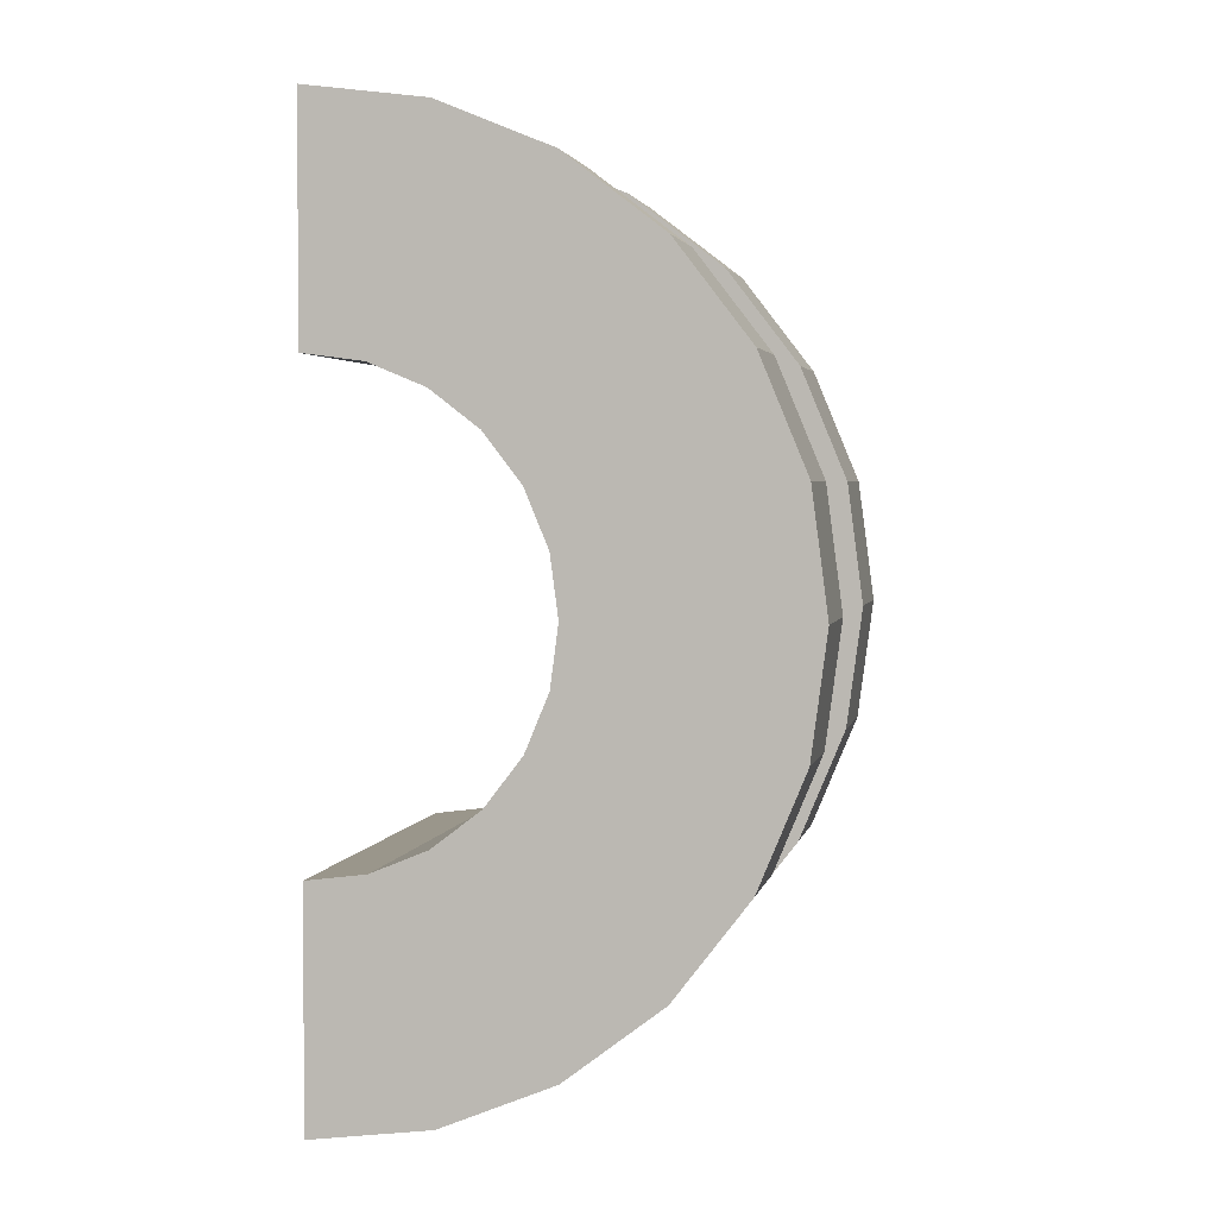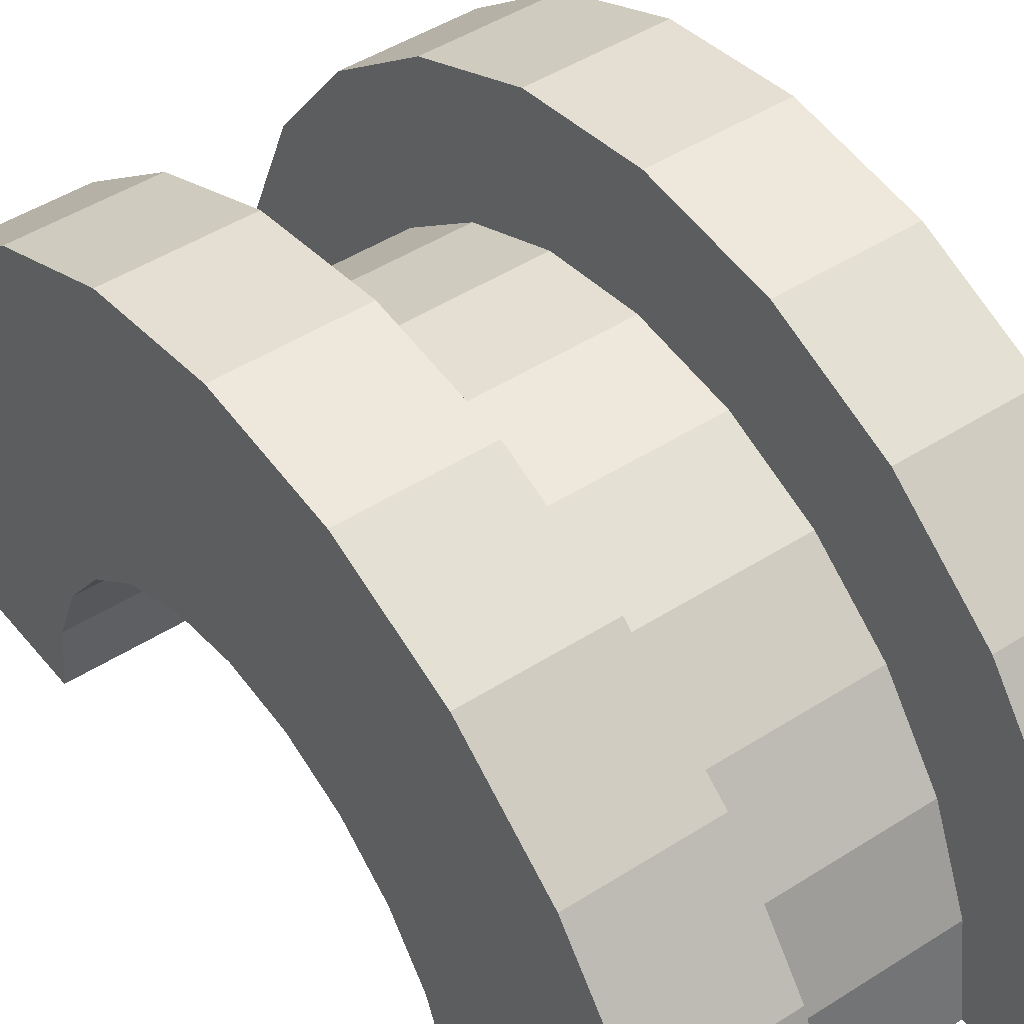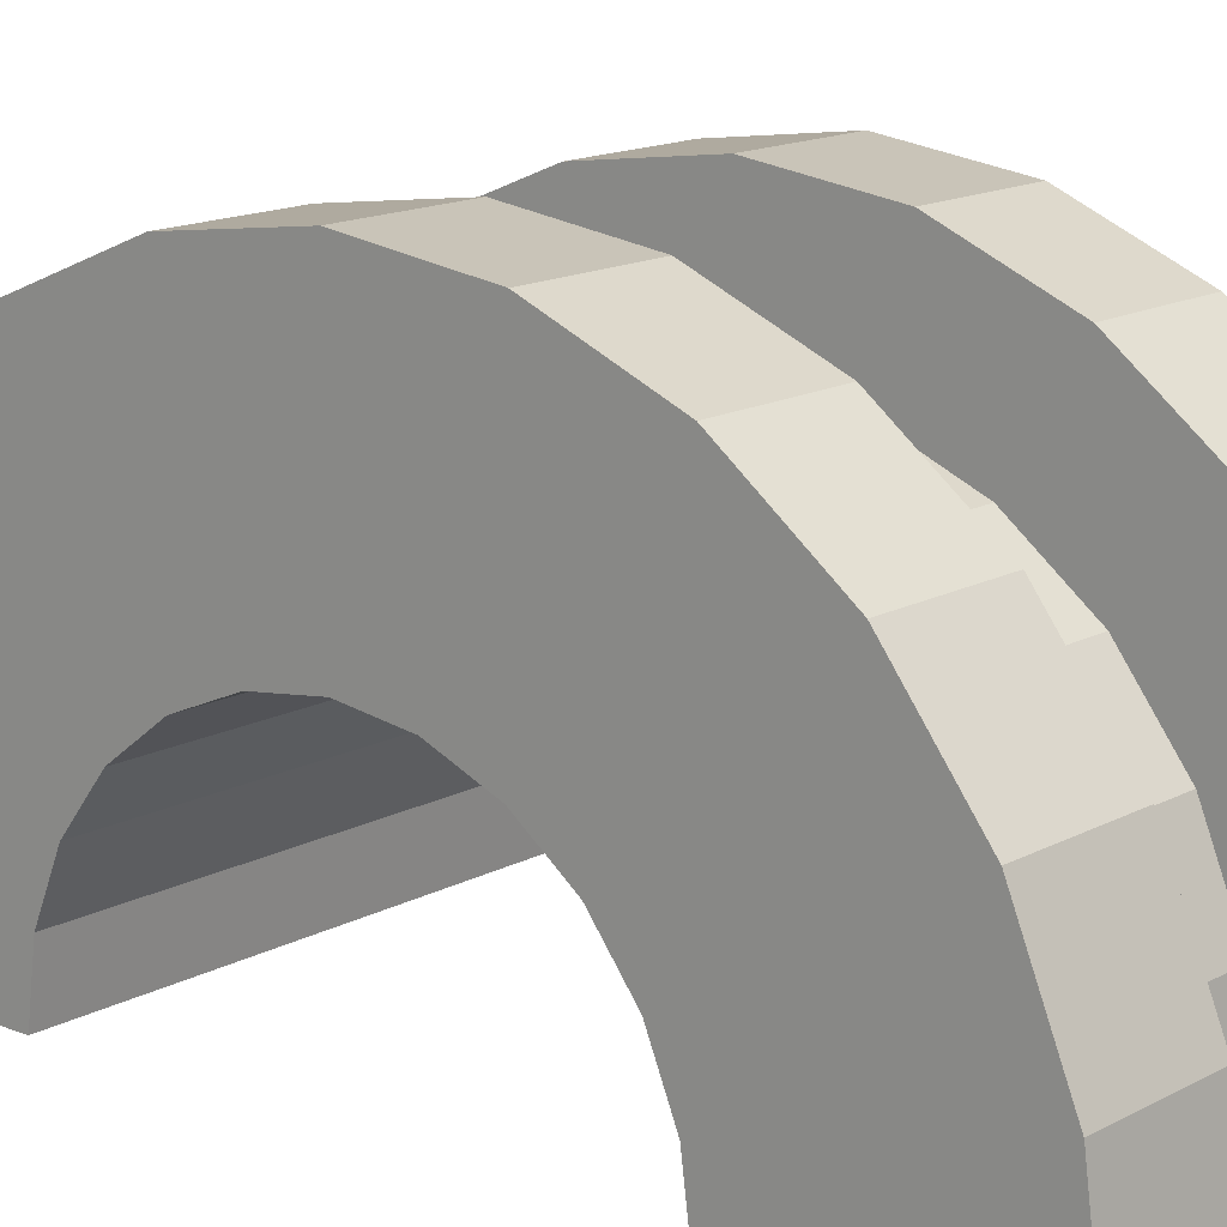
<metadata>
{"format":"obj","ext":"obj","renderer":"f3d","projection":"perspective","resolution":1024,"background":"white","views":[{"elev":3.1,"azim":-78.4,"up":"+Y"},{"elev":45.8,"azim":-36.5,"up":"+Z"},{"elev":14.7,"azim":130.8,"up":"+Z"}]}
</metadata>
<code>
v 10.8 0.7765 2.898
v 12.46 0 3
v 12.46 0.7765 2.898
v 12.46 0 3
v 10.8 0.7765 2.898
v 10.8 0 3
v 12.46 3 0
v 10.8 3 0
v 12.46 3 0
v 10.8 3 0
v 12.46 3 0
v 10.8 3 0
v 10.8 -2.898 0.7765
v 12.46 -3 0
v 12.46 -2.898 0.7765
v 12.46 -3 0
v 10.8 -2.898 0.7765
v 10.8 -3 0
v 12.46 2.598 1.5
v 10.8 2.121 2.121
v 12.46 2.121 2.121
v 10.8 2.121 2.121
v 12.46 2.598 1.5
v 10.8 2.598 1.5
v 10.8 2.121 2.121
v 12.46 1.5 2.598
v 12.46 2.121 2.121
v 12.46 1.5 2.598
v 10.8 2.121 2.121
v 10.8 1.5 2.598
v 12.46 2.898 0.7765
v 10.8 2.598 1.5
v 12.46 2.598 1.5
v 10.8 2.598 1.5
v 12.46 2.898 0.7765
v 10.8 2.898 0.7765
v 10.8 -2.598 1.5
v 12.46 -2.121 2.121
v 10.8 -2.121 2.121
v 12.46 -2.121 2.121
v 10.8 -2.598 1.5
v 12.46 -2.598 1.5
v 9.798 1.932 0.5176
v 9.798 3.864 1.035
v 9.798 4 0
v 9.798 3.864 1.035
v 9.798 1.932 0.5176
v 9.798 3.464 2
v 9.798 1.932 0.5176
v 9.798 4 0
v 9.798 2 0
v 9.798 1.732 1
v 9.798 3.464 2
v 9.798 1.932 0.5176
v 9.798 3.464 2
v 9.798 1.732 1
v 9.798 2.828 2.828
v 9.798 1.414 1.414
v 9.798 2.828 2.828
v 9.798 1.732 1
v 9.798 2.828 2.828
v 9.798 1.414 1.414
v 9.798 2 3.464
v 9.798 1 1.732
v 9.798 2 3.464
v 9.798 1.414 1.414
v 9.798 2 3.464
v 9.798 1 1.732
v 9.798 1.035 3.864
v 9.798 0.5176 1.932
v 9.798 1.035 3.864
v 9.798 1 1.732
v 9.798 0 2
v 9.798 1.035 3.864
v 9.798 0.5176 1.932
v 9.798 0 2
v 9.798 0 4
v 9.798 1.035 3.864
v 9.798 -0.5176 1.932
v 9.798 0 4
v 9.798 0 2
v 9.798 -1.035 3.864
v 9.798 -0.5176 1.932
v 9.798 -1 1.732
v 9.798 -0.5176 1.932
v 9.798 -1.035 3.864
v 9.798 0 4
v 9.798 -2 3.464
v 9.798 -1 1.732
v 9.798 -1.414 1.414
v 9.798 -2.828 2.828
v 9.798 -1.414 1.414
v 9.798 -1.732 1
v 9.798 -3.464 2
v 9.798 -1.732 1
v 9.798 -1.932 0.5176
v 9.798 -1 1.732
v 9.798 -2 3.464
v 9.798 -1.035 3.864
v 9.798 -3.864 1.035
v 9.798 -1.932 0.5176
v 9.798 -2 0
v 9.798 -1.414 1.414
v 9.798 -2.828 2.828
v 9.798 -2 3.464
v 9.798 -1.732 1
v 9.798 -3.464 2
v 9.798 -2.828 2.828
v 9.798 -1.932 0.5176
v 9.798 -3.864 1.035
v 9.798 -3.464 2
v 9.798 -3.864 1.035
v 9.798 -2 0
v 9.798 -4 0
v 10.8 1.5 2.598
v 12.46 0.7765 2.898
v 12.46 1.5 2.598
v 12.46 0.7765 2.898
v 10.8 1.5 2.598
v 10.8 0.7765 2.898
v 12.46 3 0
v 10.8 2.898 0.7765
v 12.46 2.898 0.7765
v 10.8 2.898 0.7765
v 12.46 3 0
v 10.8 3 0
v 10.8 -3 0
v 12.46 -3 0
v 10.8 -3 0
v 12.46 -3 0
v 10.8 -3 0
v 12.46 -3 0
v 10.8 -2.898 0.7765
v 12.46 -2.598 1.5
v 10.8 -2.598 1.5
v 12.46 -2.598 1.5
v 10.8 -2.898 0.7765
v 12.46 -2.898 0.7765
v 10.8 -1.5 2.598
v 12.46 -2.121 2.121
v 12.46 -1.5 2.598
v 12.46 -2.121 2.121
v 10.8 -1.5 2.598
v 10.8 -2.121 2.121
v 10.8 0 3
v 12.46 -0.7765 2.898
v 12.46 0 3
v 12.46 -0.7765 2.898
v 10.8 0 3
v 10.8 -0.7765 2.898
v 10.8 -0.7765 2.898
v 12.46 -1.5 2.598
v 12.46 -0.7765 2.898
v 12.46 -1.5 2.598
v 10.8 -0.7765 2.898
v 10.8 -1.5 2.598
v 9.798 0 2
v 13.46 0.5176 1.932
v 13.46 0 2
v 13.46 0.5176 1.932
v 9.798 0 2
v 9.798 0.5176 1.932
v 13.46 2 0
v 13.46 2 0
v 9.798 2 0
v 13.46 -2 0
v 9.798 -1.932 0.5176
v 13.46 -1.932 0.5176
v 9.798 -1.932 0.5176
v 13.46 -2 0
v 9.798 -2 0
v 13.46 -2 0
v 13.46 -2 0
v 9.798 -2 0
v 9.798 -1.414 1.414
v 13.46 -1 1.732
v 13.46 -1.414 1.414
v 13.46 -1 1.732
v 9.798 -1.414 1.414
v 9.798 -1 1.732
v 9.798 1.732 1
v 13.46 1.414 1.414
v 9.798 1.414 1.414
v 13.46 1.414 1.414
v 9.798 1.732 1
v 13.46 1.732 1
v 9.798 1.932 0.5176
v 13.46 2 0
v 13.46 1.932 0.5176
v 13.46 2 0
v 9.798 1.932 0.5176
v 9.798 2 0
v 9.798 -0.5176 1.932
v 13.46 0 2
v 13.46 -0.5176 1.932
v 13.46 0 2
v 9.798 -0.5176 1.932
v 9.798 0 2
v 9.798 1 1.732
v 13.46 1.414 1.414
v 13.46 1 1.732
v 13.46 1.414 1.414
v 9.798 1 1.732
v 9.798 1.414 1.414
v 9.798 0.5176 1.932
v 13.46 1 1.732
v 13.46 0.5176 1.932
v 13.46 1 1.732
v 9.798 0.5176 1.932
v 9.798 1 1.732
v 9.798 1.932 0.5176
v 13.46 1.732 1
v 9.798 1.732 1
v 13.46 1.732 1
v 9.798 1.932 0.5176
v 13.46 1.932 0.5176
v 13.46 -1.732 1
v 9.798 -1.414 1.414
v 13.46 -1.414 1.414
v 9.798 -1.414 1.414
v 13.46 -1.732 1
v 9.798 -1.732 1
v 9.798 -1 1.732
v 13.46 -0.5176 1.932
v 13.46 -1 1.732
v 13.46 -0.5176 1.932
v 9.798 -1 1.732
v 9.798 -0.5176 1.932
v 13.46 -1.932 0.5176
v 9.798 -1.732 1
v 13.46 -1.732 1
v 9.798 -1.732 1
v 13.46 -1.932 0.5176
v 9.798 -1.932 0.5176
v 9.798 1.035 3.864
v 10.8 0 4
v 10.8 1.035 3.864
v 10.8 0 4
v 9.798 1.035 3.864
v 9.798 0 4
v 10.8 4 0
v 9.798 4 0
v 10.8 4 0
v 10.8 3.464 2
v 9.798 2.828 2.828
v 10.8 2.828 2.828
v 9.798 2.828 2.828
v 10.8 3.464 2
v 9.798 3.464 2
v 9.798 2.828 2.828
v 10.8 2 3.464
v 10.8 2.828 2.828
v 10.8 2 3.464
v 9.798 2.828 2.828
v 9.798 2 3.464
v 10.8 3.864 1.035
v 9.798 3.464 2
v 10.8 3.464 2
v 9.798 3.464 2
v 10.8 3.864 1.035
v 9.798 3.864 1.035
v 9.798 -3.464 2
v 10.8 -2.828 2.828
v 9.798 -2.828 2.828
v 10.8 -2.828 2.828
v 9.798 -3.464 2
v 10.8 -3.464 2
v 9.798 2 3.464
v 10.8 1.035 3.864
v 10.8 2 3.464
v 10.8 1.035 3.864
v 9.798 2 3.464
v 9.798 1.035 3.864
v 10.8 3.864 1.035
v 10.8 2.898 0.7765
v 10.8 3 0
v 10.8 2.598 1.5
v 10.8 3.464 2
v 10.8 2.828 2.828
v 10.8 3.464 2
v 10.8 2.598 1.5
v 10.8 2.898 0.7765
v 10.8 2.828 2.828
v 10.8 2.121 2.121
v 10.8 2.598 1.5
v 10.8 2 3.464
v 10.8 2.121 2.121
v 10.8 2.828 2.828
v 10.8 2 3.464
v 10.8 1.5 2.598
v 10.8 2.121 2.121
v 10.8 1.035 3.864
v 10.8 1.5 2.598
v 10.8 2 3.464
v 10.8 1.035 3.864
v 10.8 0.7765 2.898
v 10.8 1.5 2.598
v 10.8 0 4
v 10.8 0.7765 2.898
v 10.8 1.035 3.864
v 10.8 0 4
v 10.8 0 3
v 10.8 0.7765 2.898
v 10.8 0 4
v 10.8 -0.7765 2.898
v 10.8 0 3
v 10.8 -1.035 3.864
v 10.8 -0.7765 2.898
v 10.8 0 4
v 10.8 -1.035 3.864
v 10.8 -1.5 2.598
v 10.8 -0.7765 2.898
v 10.8 -2 3.464
v 10.8 -1.5 2.598
v 10.8 -1.035 3.864
v 10.8 -2 3.464
v 10.8 -2.121 2.121
v 10.8 -1.5 2.598
v 10.8 -2.828 2.828
v 10.8 -2.121 2.121
v 10.8 -2 3.464
v 10.8 -2.121 2.121
v 10.8 -2.828 2.828
v 10.8 -2.598 1.5
v 10.8 -3.464 2
v 10.8 -2.598 1.5
v 10.8 -2.828 2.828
v 10.8 -2.598 1.5
v 10.8 -3.464 2
v 10.8 -2.898 0.7765
v 10.8 -3.864 1.035
v 10.8 -2.898 0.7765
v 10.8 -3.464 2
v 10.8 -2.898 0.7765
v 10.8 -3.864 1.035
v 10.8 -3 0
v 10.8 -4 0
v 10.8 -3 0
v 10.8 -3.864 1.035
v 10.8 -3 0
v 10.8 -4 0
v 10.8 -3 0
v 10.8 -3 0
v 10.8 -4 0
v 10.8 -4 0
v 10.8 3 0
v 10.8 4 0
v 10.8 3.864 1.035
v 10.8 2.898 0.7765
v 10.8 3.864 1.035
v 10.8 3.464 2
v 10.8 4 0
v 10.8 3 0
v 10.8 4 0
v 10.8 4 0
v 10.8 3 0
v 10.8 3 0
v 10.8 4 0
v 9.798 3.864 1.035
v 10.8 3.864 1.035
v 9.798 3.864 1.035
v 10.8 4 0
v 9.798 4 0
v 10.8 -4 0
v 9.798 -4 0
v 10.8 -4 0
v 9.798 -3.864 1.035
v 10.8 -3.464 2
v 9.798 -3.464 2
v 10.8 -3.464 2
v 9.798 -3.864 1.035
v 10.8 -3.864 1.035
v 9.798 -2 3.464
v 10.8 -2.828 2.828
v 10.8 -2 3.464
v 10.8 -2.828 2.828
v 9.798 -2 3.464
v 9.798 -2.828 2.828
v 9.798 0 4
v 10.8 -1.035 3.864
v 10.8 0 4
v 10.8 -1.035 3.864
v 9.798 0 4
v 9.798 -1.035 3.864
v 9.798 -3.864 1.035
v 10.8 -4 0
v 10.8 -3.864 1.035
v 10.8 -4 0
v 9.798 -3.864 1.035
v 9.798 -4 0
v 9.798 -1.035 3.864
v 10.8 -2 3.464
v 10.8 -1.035 3.864
v 10.8 -2 3.464
v 9.798 -1.035 3.864
v 9.798 -2 3.464
v 12.46 1.035 3.864
v 13.46 0 4
v 13.46 1.035 3.864
v 13.46 0 4
v 12.46 1.035 3.864
v 12.46 0 4
v 13.46 4 0
v 12.46 4 0
v 13.46 4 0
v 12.46 4 0
v 13.46 4 0
v 12.46 4 0
v 13.46 3.464 2
v 12.46 2.828 2.828
v 13.46 2.828 2.828
v 12.46 2.828 2.828
v 13.46 3.464 2
v 12.46 3.464 2
v 12.46 2.828 2.828
v 13.46 2 3.464
v 13.46 2.828 2.828
v 13.46 2 3.464
v 12.46 2.828 2.828
v 12.46 2 3.464
v 13.46 3.864 1.035
v 12.46 3.464 2
v 13.46 3.464 2
v 12.46 3.464 2
v 13.46 3.864 1.035
v 12.46 3.864 1.035
v 12.46 -3.464 2
v 13.46 -2.828 2.828
v 12.46 -2.828 2.828
v 13.46 -2.828 2.828
v 12.46 -3.464 2
v 13.46 -3.464 2
v 12.46 -4 0
v 12.46 -3 0
v 12.46 -3 0
v 12.46 -3 0
v 12.46 -3.864 1.035
v 12.46 -3.464 2
v 12.46 -4 0
v 12.46 -3 0
v 12.46 -4 0
v 12.46 -3 0
v 12.46 -4 0
v 12.46 -3.864 1.035
v 12.46 3 0
v 12.46 4 0
v 12.46 4 0
v 12.46 4 0
v 12.46 2.898 0.7765
v 12.46 3.864 1.035
v 12.46 3 0
v 12.46 4 0
v 12.46 3 0
v 12.46 4 0
v 12.46 3 0
v 12.46 2.898 0.7765
v 12.46 3.864 1.035
v 12.46 2.898 0.7765
v 12.46 3.464 2
v 12.46 2.598 1.5
v 12.46 3.464 2
v 12.46 2.898 0.7765
v 12.46 3.464 2
v 12.46 2.598 1.5
v 12.46 2.828 2.828
v 12.46 2.121 2.121
v 12.46 2.828 2.828
v 12.46 2.598 1.5
v 12.46 2.121 2.121
v 12.46 2 3.464
v 12.46 2.828 2.828
v 12.46 1.5 2.598
v 12.46 2 3.464
v 12.46 2.121 2.121
v 12.46 1.5 2.598
v 12.46 1.035 3.864
v 12.46 2 3.464
v 12.46 0.7765 2.898
v 12.46 1.035 3.864
v 12.46 1.5 2.598
v 12.46 0 3
v 12.46 1.035 3.864
v 12.46 0.7765 2.898
v 12.46 0 3
v 12.46 0 4
v 12.46 1.035 3.864
v 12.46 -0.7765 2.898
v 12.46 0 4
v 12.46 0 3
v 12.46 -0.7765 2.898
v 12.46 -1.035 3.864
v 12.46 0 4
v 12.46 -1.5 2.598
v 12.46 -1.035 3.864
v 12.46 -0.7765 2.898
v 12.46 -1.5 2.598
v 12.46 -2 3.464
v 12.46 -1.035 3.864
v 12.46 -2.121 2.121
v 12.46 -2 3.464
v 12.46 -1.5 2.598
v 12.46 -2.828 2.828
v 12.46 -2.121 2.121
v 12.46 -2.598 1.5
v 12.46 -2.121 2.121
v 12.46 -2.828 2.828
v 12.46 -2 3.464
v 12.46 -3.464 2
v 12.46 -2.598 1.5
v 12.46 -2.898 0.7765
v 12.46 -3.464 2
v 12.46 -2.898 0.7765
v 12.46 -3 0
v 12.46 -2.598 1.5
v 12.46 -3.464 2
v 12.46 -2.828 2.828
v 12.46 2 3.464
v 13.46 1.035 3.864
v 13.46 2 3.464
v 13.46 1.035 3.864
v 12.46 2 3.464
v 12.46 1.035 3.864
v 13.46 1.414 1.414
v 13.46 2.828 2.828
v 13.46 2 3.464
v 13.46 2.828 2.828
v 13.46 1.932 0.5176
v 13.46 2 0
v 13.46 2.828 2.828
v 13.46 1.732 1
v 13.46 1.932 0.5176
v 13.46 2.828 2.828
v 13.46 1.414 1.414
v 13.46 1.732 1
v 13.46 1 1.732
v 13.46 2 3.464
v 13.46 1.035 3.864
v 13.46 2 3.464
v 13.46 1 1.732
v 13.46 1.414 1.414
v 13.46 1.035 3.864
v 13.46 0.5176 1.932
v 13.46 1 1.732
v 13.46 0 4
v 13.46 0.5176 1.932
v 13.46 1.035 3.864
v 13.46 0 4
v 13.46 0 2
v 13.46 0.5176 1.932
v 13.46 0 4
v 13.46 -0.5176 1.932
v 13.46 0 2
v 13.46 -1.035 3.864
v 13.46 -0.5176 1.932
v 13.46 0 4
v 13.46 -0.5176 1.932
v 13.46 -1.035 3.864
v 13.46 -1 1.732
v 13.46 -2 3.464
v 13.46 -1 1.732
v 13.46 -1.035 3.864
v 13.46 -1 1.732
v 13.46 -2 3.464
v 13.46 -1.414 1.414
v 13.46 -2.828 2.828
v 13.46 -1.414 1.414
v 13.46 -2 3.464
v 13.46 -1.414 1.414
v 13.46 -2.828 2.828
v 13.46 -1.732 1
v 13.46 -3.464 2
v 13.46 -1.732 1
v 13.46 -2.828 2.828
v 13.46 -1.732 1
v 13.46 -3.464 2
v 13.46 -1.932 0.5176
v 13.46 -3.864 1.035
v 13.46 -1.932 0.5176
v 13.46 -3.464 2
v 13.46 -1.932 0.5176
v 13.46 -3.864 1.035
v 13.46 -2 0
v 13.46 -4 0
v 13.46 -2 0
v 13.46 -3.864 1.035
v 13.46 -2 0
v 13.46 -4 0
v 13.46 -2 0
v 13.46 -2 0
v 13.46 -4 0
v 13.46 -4 0
v 13.46 2 0
v 13.46 4 0
v 13.46 3.864 1.035
v 13.46 2 0
v 13.46 3.864 1.035
v 13.46 3.464 2
v 13.46 2 0
v 13.46 3.464 2
v 13.46 2.828 2.828
v 13.46 4 0
v 13.46 2 0
v 13.46 4 0
v 13.46 4 0
v 13.46 2 0
v 13.46 2 0
v 13.46 4 0
v 12.46 3.864 1.035
v 13.46 3.864 1.035
v 12.46 3.864 1.035
v 13.46 4 0
v 12.46 4 0
v 12.46 -4 0
v 13.46 -4 0
v 12.46 -4 0
v 13.46 -4 0
v 12.46 -4 0
v 13.46 -4 0
v 12.46 -3.864 1.035
v 13.46 -3.464 2
v 12.46 -3.464 2
v 13.46 -3.464 2
v 12.46 -3.864 1.035
v 13.46 -3.864 1.035
v 12.46 -2 3.464
v 13.46 -2.828 2.828
v 13.46 -2 3.464
v 13.46 -2.828 2.828
v 12.46 -2 3.464
v 12.46 -2.828 2.828
v 12.46 0 4
v 13.46 -1.035 3.864
v 13.46 0 4
v 13.46 -1.035 3.864
v 12.46 0 4
v 12.46 -1.035 3.864
v 12.46 -3.864 1.035
v 13.46 -4 0
v 13.46 -3.864 1.035
v 13.46 -4 0
v 12.46 -3.864 1.035
v 12.46 -4 0
v 12.46 -1.035 3.864
v 13.46 -2 3.464
v 13.46 -1.035 3.864
v 13.46 -2 3.464
v 12.46 -1.035 3.864
v 12.46 -2 3.464
v 13.46 2 0
v 12.46 3 0
v 13.46 4 0
v 13.46 2 0
v 10.8 3 0
v 12.46 3 0
v 9.798 2 0
v 10.8 3 0
v 13.46 2 0
v 9.798 4 0
v 10.8 3 0
v 9.798 2 0
v 10.8 3 0
v 9.798 4 0
v 10.8 4 0
v 13.46 4 0
v 12.46 3 0
v 12.46 4 0
v 10.8 -4 0
v 9.798 -4 0
v 10.8 -3 0
v 12.46 -3 0
v 13.46 -4 0
v 12.46 -4 0
v 13.46 -4 0
v 12.46 -3 0
v 13.46 -2 0
v 10.8 -3 0
v 13.46 -2 0
v 12.46 -3 0
v 10.8 -3 0
v 9.798 -2 0
v 13.46 -2 0
v 9.798 -2 0
v 10.8 -3 0
v 9.798 -4 0
f 1 2 3
f 4 5 6
f 7 8 9
f 10 11 12
f 13 14 15
f 16 17 18
f 19 20 21
f 22 23 24
f 25 26 27
f 28 29 30
f 31 32 33
f 34 35 36
f 37 38 39
f 40 41 42
f 43 44 45
f 46 47 48
f 49 50 51
f 52 53 54
f 55 56 57
f 58 59 60
f 61 62 63
f 64 65 66
f 67 68 69
f 70 71 72
f 73 74 75
f 76 77 78
f 79 80 81
f 82 83 84
f 85 86 87
f 88 89 90
f 91 92 93
f 94 95 96
f 97 98 99
f 100 101 102
f 103 104 105
f 106 107 108
f 109 110 111
f 112 113 114
f 115 116 117
f 118 119 120
f 121 122 123
f 124 125 126
f 127 128 129
f 130 131 132
f 133 134 135
f 136 137 138
f 139 140 141
f 142 143 144
f 145 146 147
f 148 149 150
f 151 152 153
f 154 155 156
f 157 158 159
f 160 161 162
f 163 164 165
f 166 167 168
f 169 170 171
f 172 173 174
f 175 176 177
f 178 179 180
f 181 182 183
f 184 185 186
f 187 188 189
f 190 191 192
f 193 194 195
f 196 197 198
f 199 200 201
f 202 203 204
f 205 206 207
f 208 209 210
f 211 212 213
f 214 215 216
f 217 218 219
f 220 221 222
f 223 224 225
f 226 227 228
f 229 230 231
f 232 233 234
f 235 236 237
f 238 239 240
f 241 242 243
f 244 245 246
f 247 248 249
f 250 251 252
f 253 254 255
f 256 257 258
f 259 260 261
f 262 263 264
f 265 266 267
f 268 269 270
f 271 272 273
f 274 275 276
f 277 278 279
f 280 281 282
f 283 284 285
f 286 287 288
f 289 290 291
f 292 293 294
f 295 296 297
f 298 299 300
f 301 302 303
f 304 305 306
f 307 308 309
f 310 311 312
f 313 314 315
f 316 317 318
f 319 320 321
f 322 323 324
f 325 326 327
f 328 329 330
f 331 332 333
f 334 335 336
f 337 338 339
f 340 341 342
f 343 344 345
f 346 347 348
f 349 350 351
f 352 353 354
f 355 356 357
f 358 359 360
f 361 362 363
f 364 365 366
f 367 368 369
f 370 371 372
f 373 374 375
f 376 377 378
f 379 380 381
f 382 383 384
f 385 386 387
f 388 389 390
f 391 392 393
f 394 395 396
f 397 398 399
f 400 401 402
f 403 404 405
f 406 407 408
f 409 410 411
f 412 413 414
f 415 416 417
f 418 419 420
f 421 422 423
f 424 425 426
f 427 428 429
f 430 431 432
f 433 434 435
f 436 437 438
f 439 440 441
f 442 443 444
f 445 446 447
f 448 449 450
f 451 452 453
f 454 455 456
f 457 458 459
f 460 461 462
f 463 464 465
f 466 467 468
f 469 470 471
f 472 473 474
f 475 476 477
f 478 479 480
f 481 482 483
f 484 485 486
f 487 488 489
f 490 491 492
f 493 494 495
f 496 497 498
f 499 500 501
f 502 503 504
f 505 506 507
f 508 509 510
f 511 512 513
f 514 515 516
f 517 518 519
f 520 521 522
f 523 524 525
f 526 527 528
f 529 530 531
f 532 533 534
f 535 536 537
f 538 539 540
f 541 542 543
f 544 545 546
f 547 548 549
f 550 551 552
f 553 554 555
f 556 557 558
f 559 560 561
f 562 563 564
f 565 566 567
f 568 569 570
f 571 572 573
f 574 575 576
f 577 578 579
f 580 581 582
f 583 584 585
f 586 587 588
f 589 590 591
f 592 593 594
f 595 596 597
f 598 599 600
f 601 602 603
f 604 605 606
f 607 608 609
f 610 611 612
f 613 614 615
f 616 617 618
f 619 620 621
f 622 623 624
f 625 626 627
f 628 629 630
f 631 632 633
f 634 635 636
f 637 638 639
f 640 641 642
f 643 644 645
f 646 647 648
f 649 650 651
f 652 653 654
f 655 656 657
f 658 659 660
f 661 662 663
f 664 665 666
f 667 668 669
f 670 671 672
f 673 674 675
f 676 677 678
f 679 680 681
f 682 683 684

</code>
